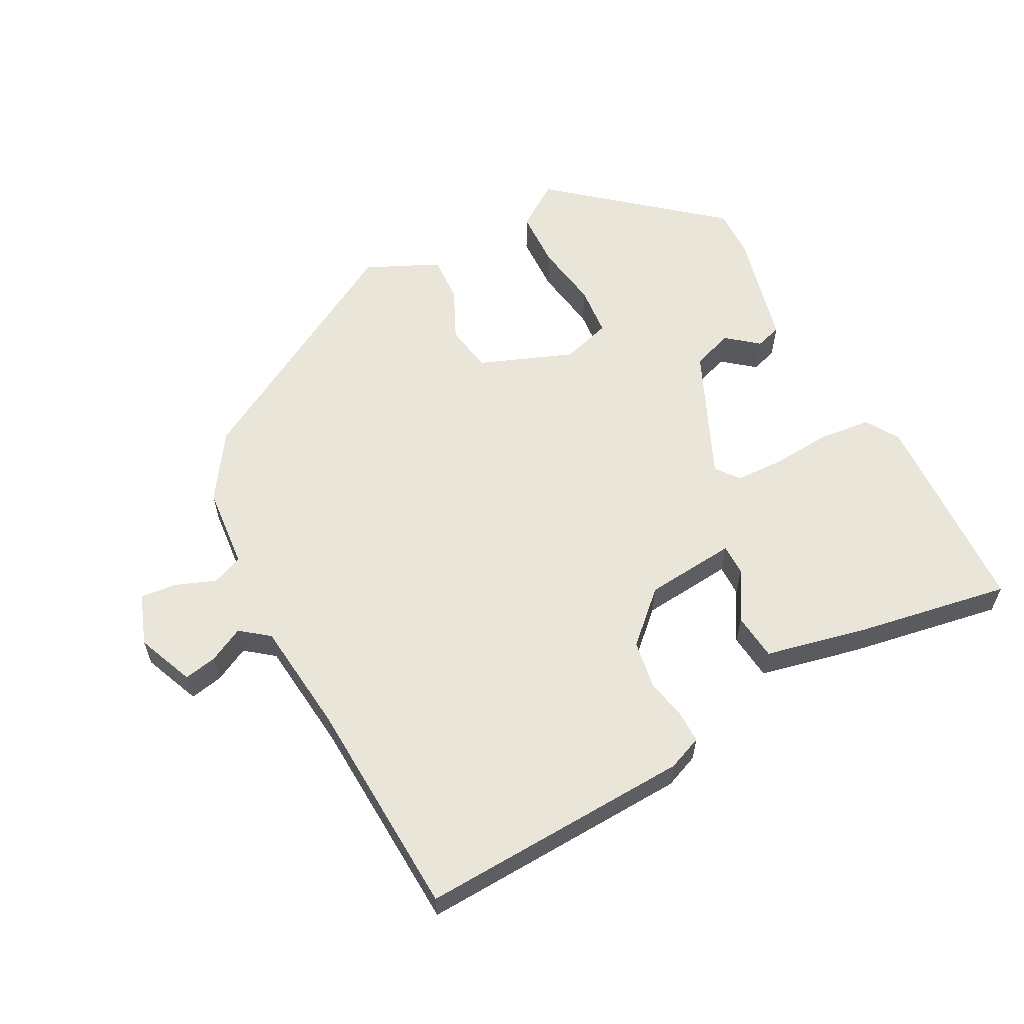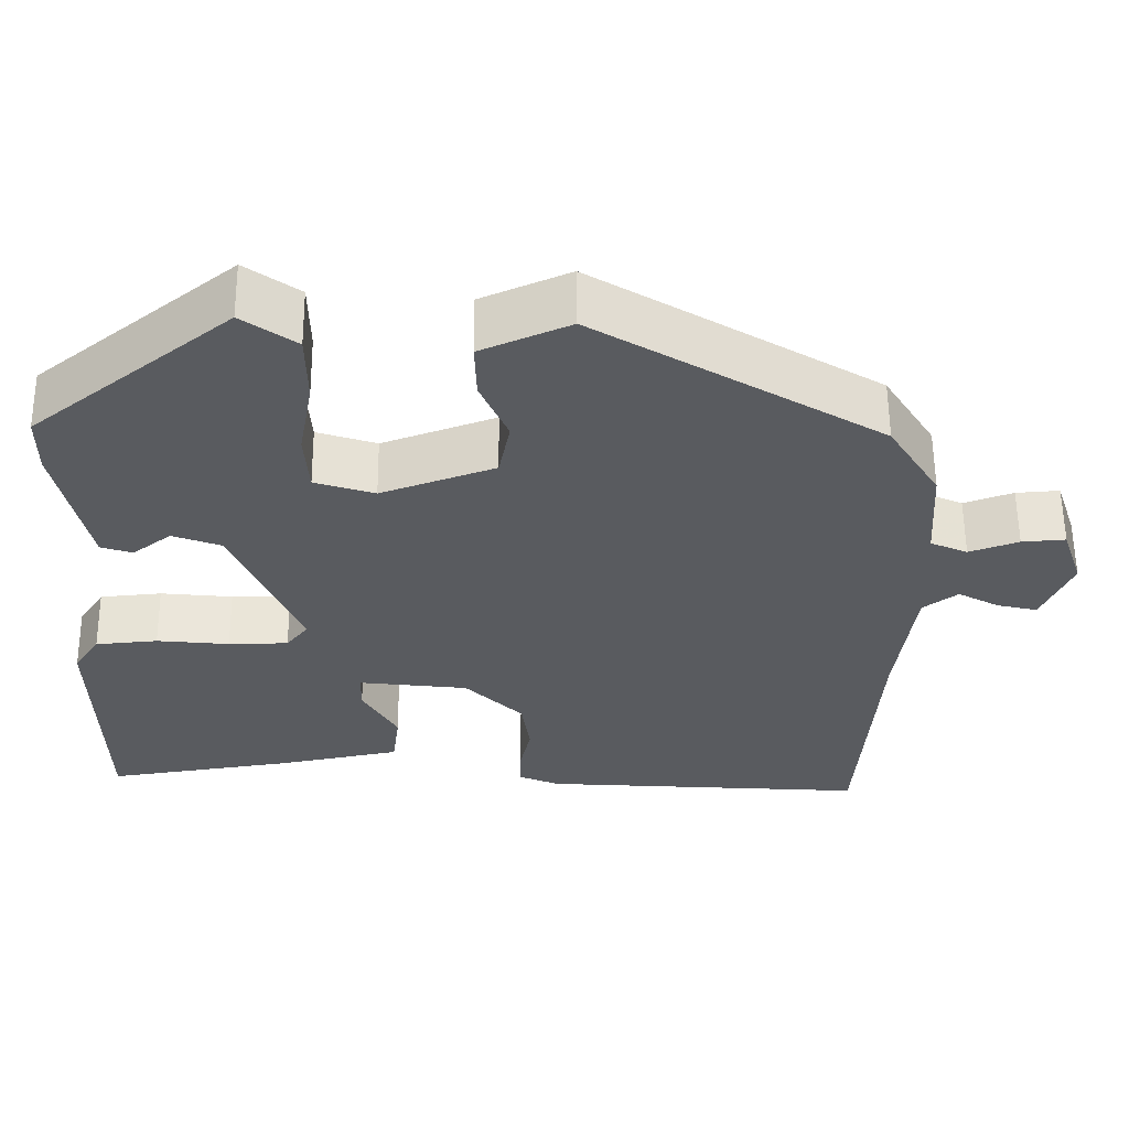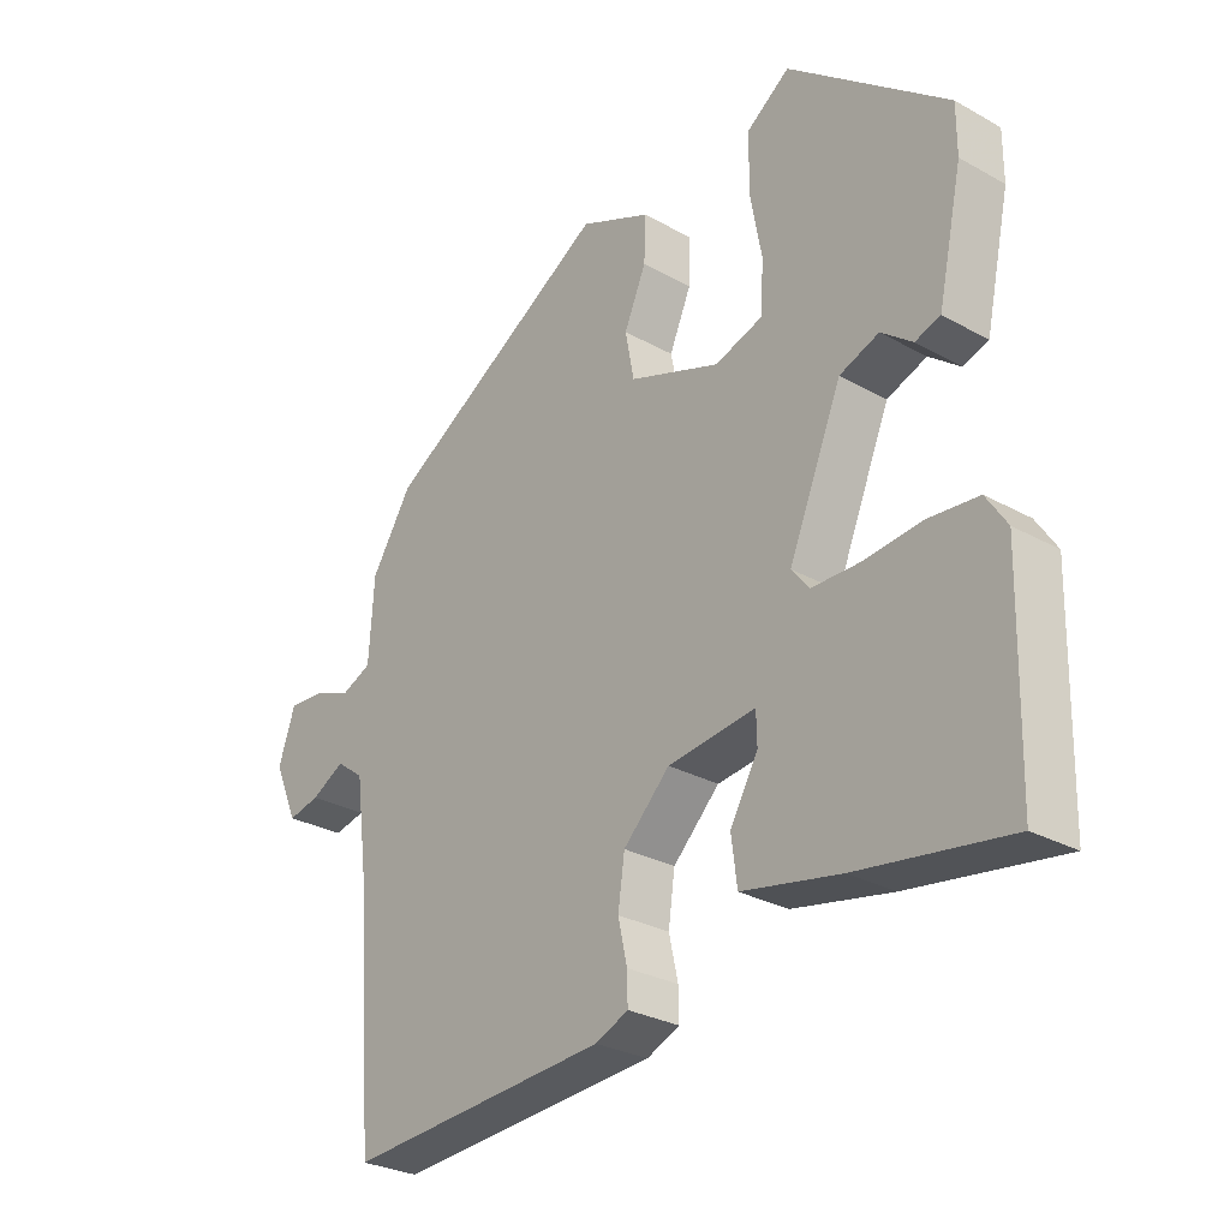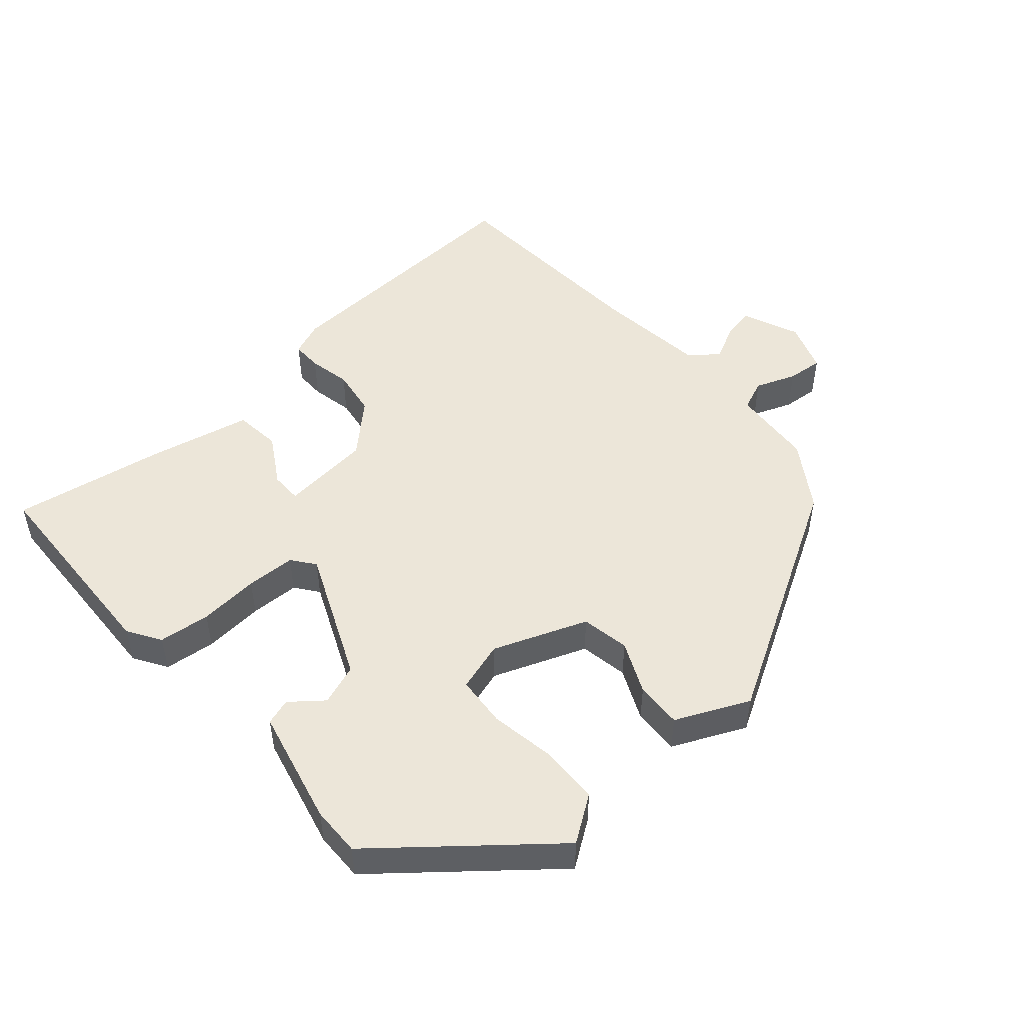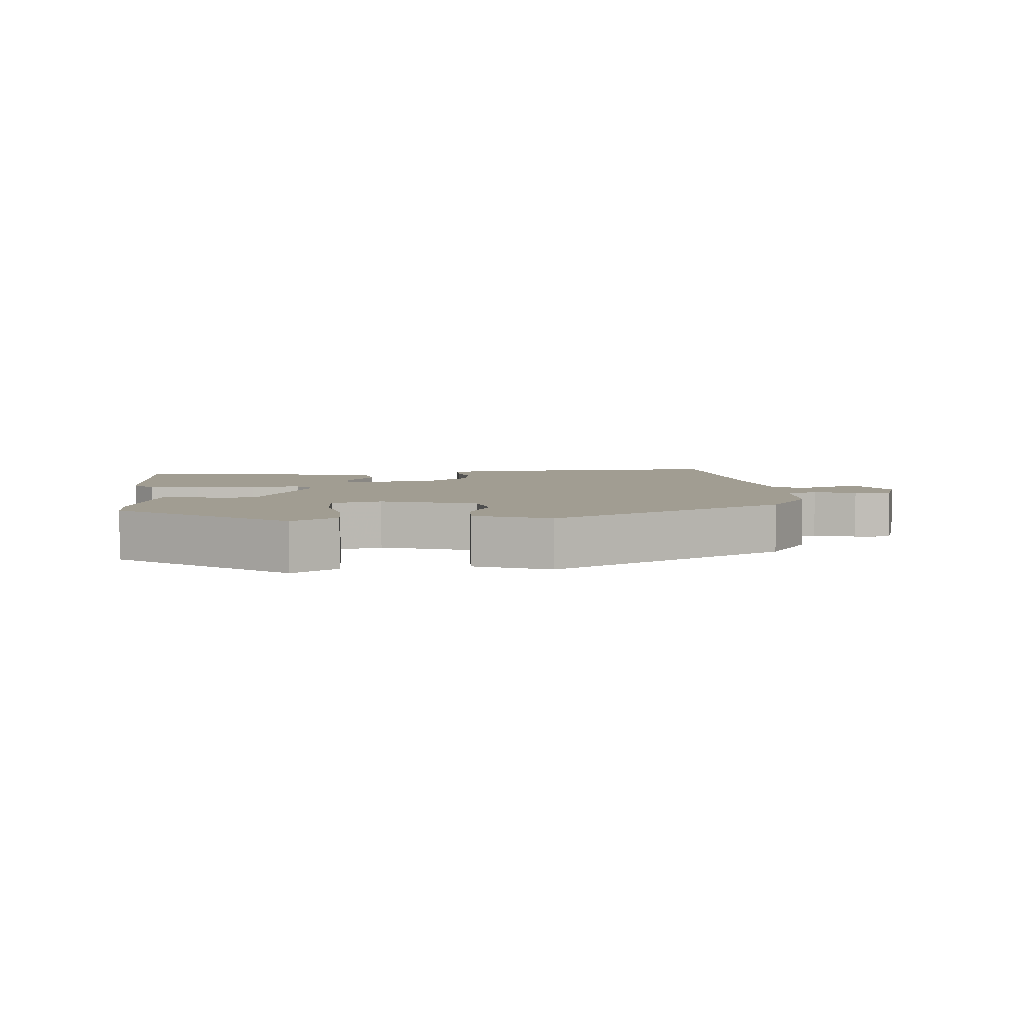
<metadata>
{"format":"obj","ext":"obj","renderer":"f3d","projection":"perspective","resolution":1024,"background":"white","views":[{"elev":59.7,"azim":153.5,"up":"+Y"},{"elev":58.0,"azim":-0.5,"up":"+Z"},{"elev":-28.4,"azim":-130.0,"up":"+Z"},{"elev":49.5,"azim":-40.2,"up":"+Y"},{"elev":4.7,"azim":-4.8,"up":"+Y"}]}
</metadata>
<code>
v 0.483 0.07 0.315
v 0.546 0.07 0.215
v 0.554 0.07 0.091
v 0.6 0.07 0.071
v 0.661 0.07 0.093
v 0.715 0.07 0.097
v 0.741 0.07 0.02
v 0.704 0.07 -0.065
v 0.655 0.07 -0.054
v 0.603 0.07 -0.026
v 0.56 0.07 -0.058
v 0.538 0.07 -0.226
v 0.514 0.07 -0.554
v 0.107 0.07 -0.526
v 0.056 0.07 -0.504
v 0.057 0.07 -0.458
v 0.071 0.07 -0.395
v 0.061 0.07 -0.323
v -0.011 0.07 -0.252
v -0.147 0.07 -0.236
v -0.148 0.07 -0.283
v -0.105 0.07 -0.358
v -0.114 0.07 -0.428
v -0.266 0.07 -0.458
v -0.498 0.07 -0.493
v -0.505 0.07 -0.181
v -0.473 0.07 -0.132
v -0.396 0.07 -0.125
v -0.306 0.07 -0.134
v -0.232 0.07 -0.133
v -0.205 0.07 -0.099
v -0.287 0.07 0.097
v -0.348 0.07 0.12
v -0.396 0.07 0.083
v -0.435 0.07 0.096
v -0.473 0.07 0.271
v -0.473 0.07 0.345
v -0.227 0.07 0.541
v -0.16 0.07 0.493
v -0.159 0.07 0.405
v -0.177 0.07 0.307
v -0.172 0.07 0.231
v -0.098 0.07 0.207
v 0.043 0.07 0.258
v 0.057 0.07 0.33
v 0.023 0.07 0.408
v 0.021 0.07 0.478
v 0.131 0.07 0.526
v 0.483 0 0.315
v 0.546 0 0.215
v 0.554 0 0.091
v 0.6 0 0.071
v 0.661 0 0.093
v 0.715 0 0.097
v 0.741 0 0.02
v 0.704 0 -0.065
v 0.655 0 -0.054
v 0.603 0 -0.026
v 0.56 0 -0.058
v 0.538 0 -0.226
v 0.514 0 -0.554
v 0.107 0 -0.526
v 0.056 0 -0.504
v 0.057 0 -0.458
v 0.071 0 -0.395
v 0.061 0 -0.323
v -0.011 0 -0.252
v -0.147 0 -0.236
v -0.148 0 -0.283
v -0.105 0 -0.358
v -0.114 0 -0.428
v -0.266 0 -0.458
v -0.498 0 -0.493
v -0.505 0 -0.181
v -0.473 0 -0.132
v -0.396 0 -0.125
v -0.306 0 -0.134
v -0.232 0 -0.133
v -0.205 0 -0.099
v -0.287 0 0.097
v -0.348 0 0.12
v -0.396 0 0.083
v -0.435 0 0.096
v -0.473 0 0.271
v -0.473 0 0.345
v -0.227 0 0.541
v -0.16 0 0.493
v -0.159 0 0.405
v -0.177 0 0.307
v -0.172 0 0.231
v -0.098 0 0.207
v 0.043 0 0.258
v 0.057 0 0.33
v 0.023 0 0.408
v 0.021 0 0.478
v 0.131 0 0.526
f 45 46 47 48
f 44 45 48 1
f 43 44 1 2
f 38 39 40 41
f 38 41 42
f 37 38 42
f 36 37 42
f 33 34 35 36
f 32 33 36 42
f 31 32 42 43
f 26 27 28 29
f 26 29 30
f 25 26 30
f 24 25 30 31
f 21 22 23 24
f 20 21 24 31
f 14 15 16 17
f 12 13 14 17
f 11 12 17 18
f 10 11 18 19
f 8 9 10
f 7 8 10
f 4 5 6 7
f 4 7 10
f 3 4 10 19
f 19 20 31 43
f 2 3 19 43
f 96 95 94 93
f 49 96 93 92
f 50 49 92 91
f 89 88 87 86
f 90 89 86
f 90 86 85
f 90 85 84
f 84 83 82 81
f 90 84 81 80
f 91 90 80 79
f 77 76 75 74
f 78 77 74
f 78 74 73
f 79 78 73 72
f 72 71 70 69
f 79 72 69 68
f 65 64 63 62
f 65 62 61 60
f 66 65 60 59
f 67 66 59 58
f 58 57 56
f 58 56 55
f 55 54 53 52
f 58 55 52
f 67 58 52 51
f 91 79 68 67
f 91 67 51 50
f 1 49 50 2
f 2 50 51 3
f 3 51 52 4
f 4 52 53 5
f 5 53 54 6
f 6 54 55 7
f 7 55 56 8
f 8 56 57 9
f 9 57 58 10
f 10 58 59 11
f 11 59 60 12
f 12 60 61 13
f 13 61 62 14
f 14 62 63 15
f 15 63 64 16
f 16 64 65 17
f 17 65 66 18
f 18 66 67 19
f 19 67 68 20
f 20 68 69 21
f 21 69 70 22
f 22 70 71 23
f 23 71 72 24
f 24 72 73 25
f 25 73 74 26
f 26 74 75 27
f 27 75 76 28
f 28 76 77 29
f 29 77 78 30
f 30 78 79 31
f 31 79 80 32
f 32 80 81 33
f 33 81 82 34
f 34 82 83 35
f 35 83 84 36
f 36 84 85 37
f 37 85 86 38
f 38 86 87 39
f 39 87 88 40
f 40 88 89 41
f 41 89 90 42
f 42 90 91 43
f 43 91 92 44
f 44 92 93 45
f 45 93 94 46
f 46 94 95 47
f 47 95 96 48
f 48 96 49 1

</code>
